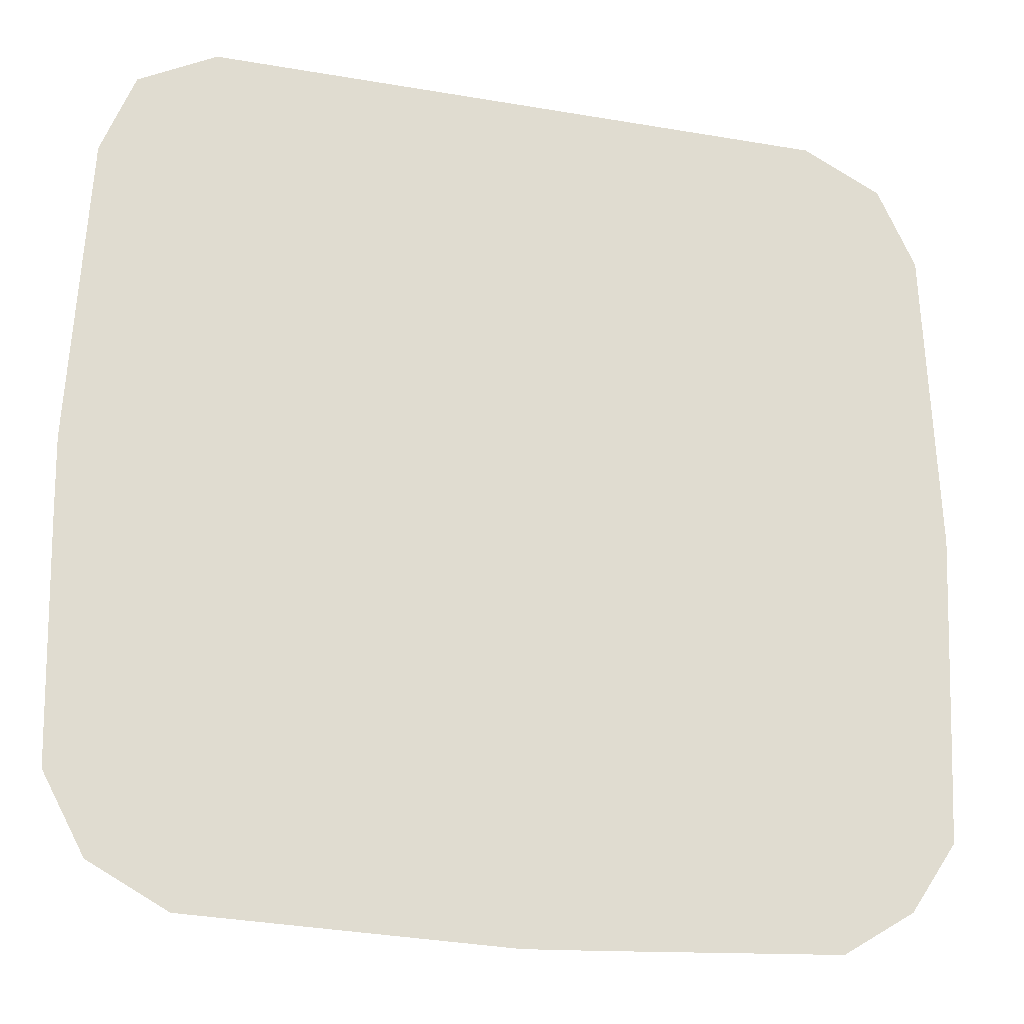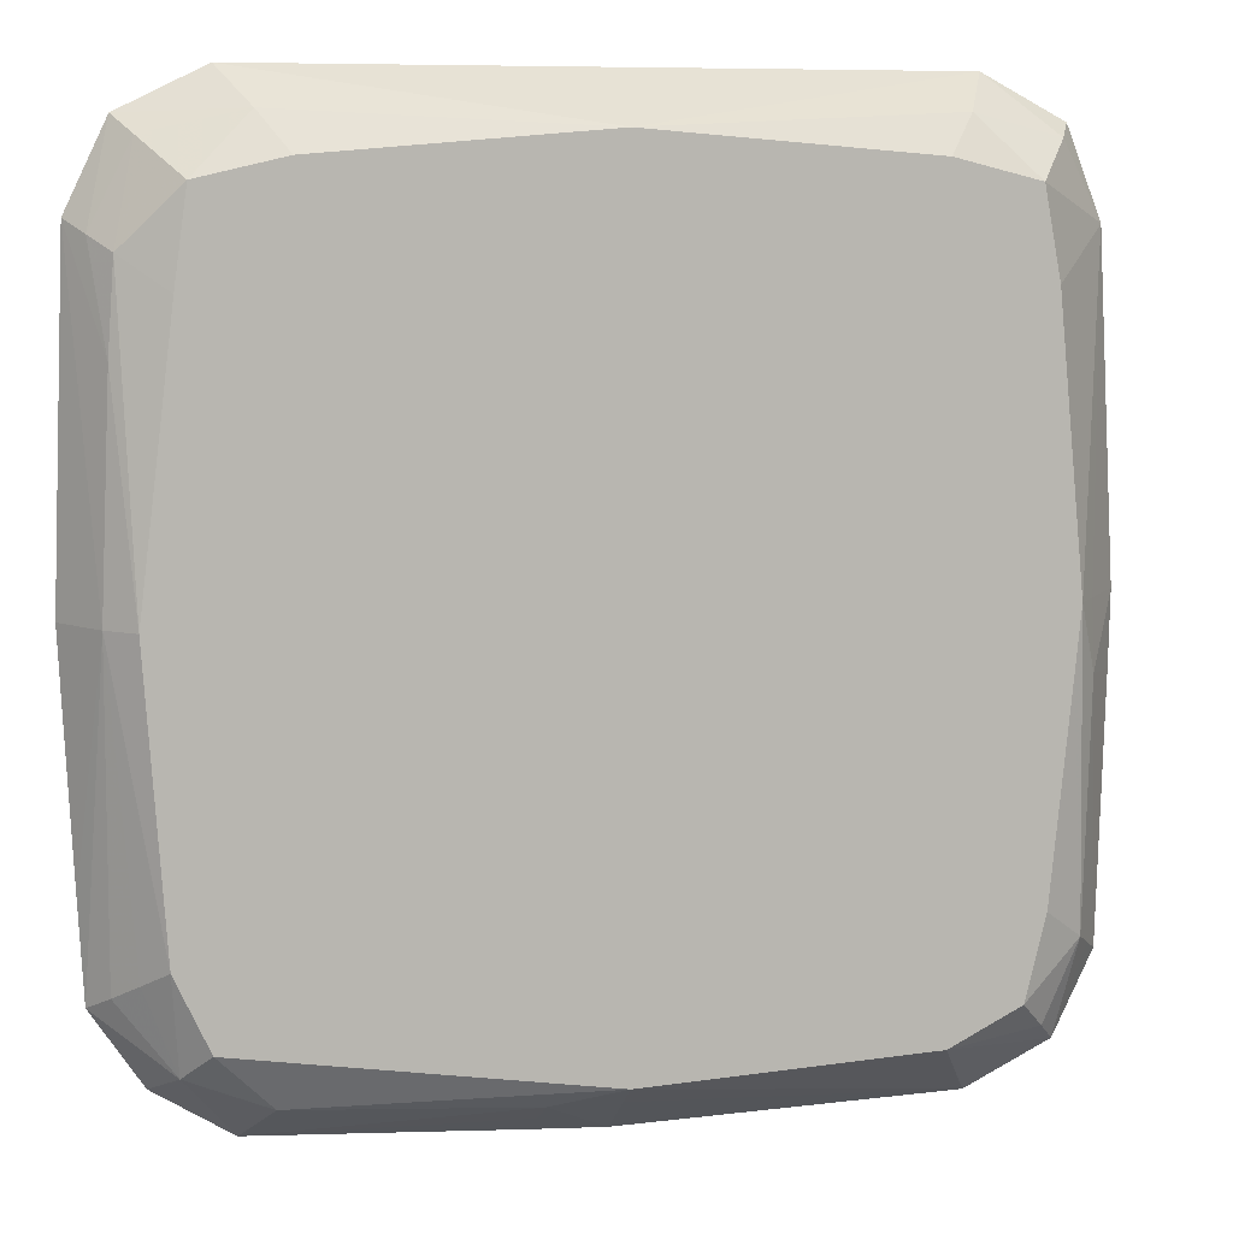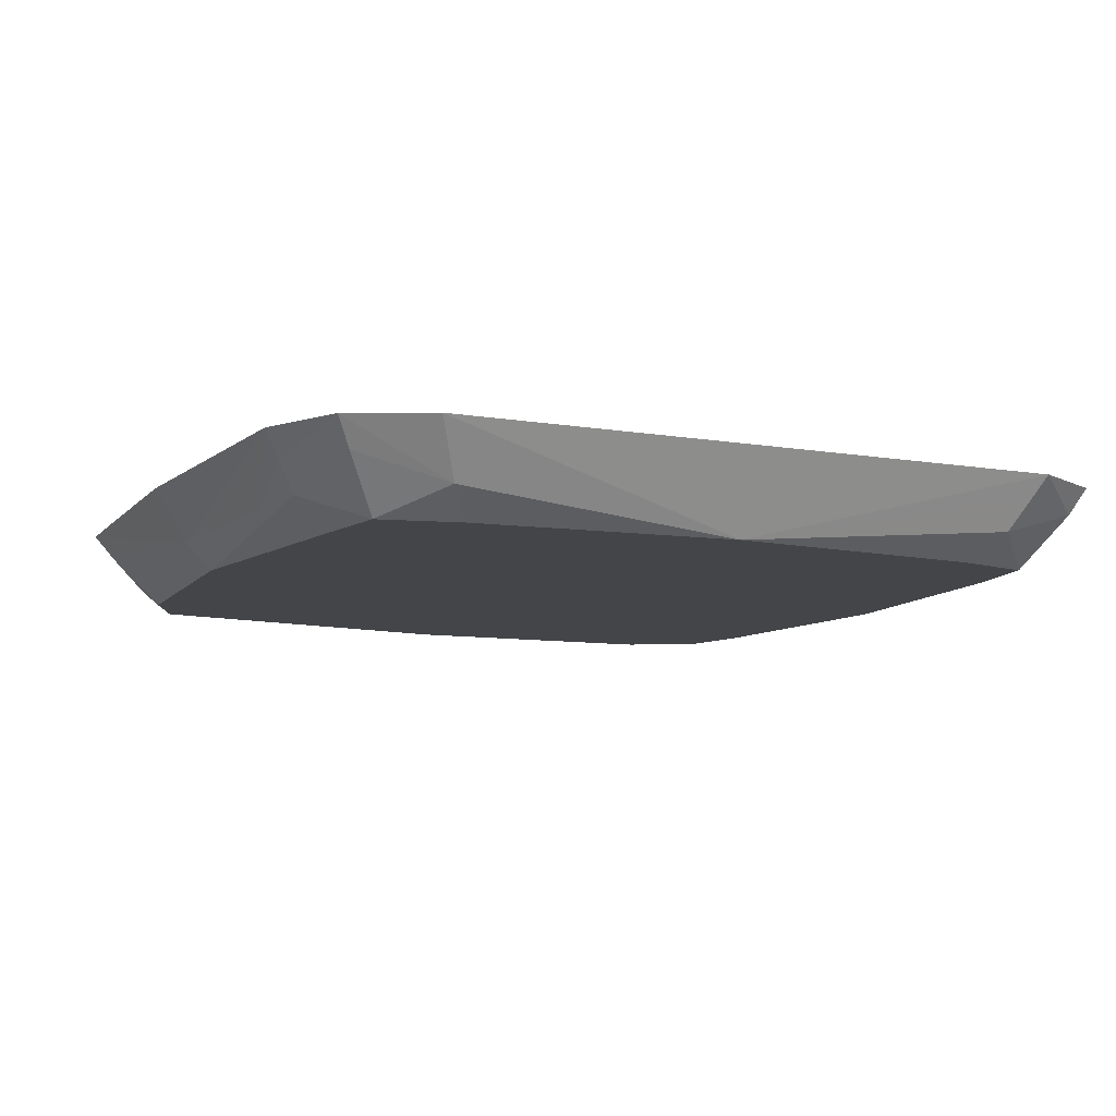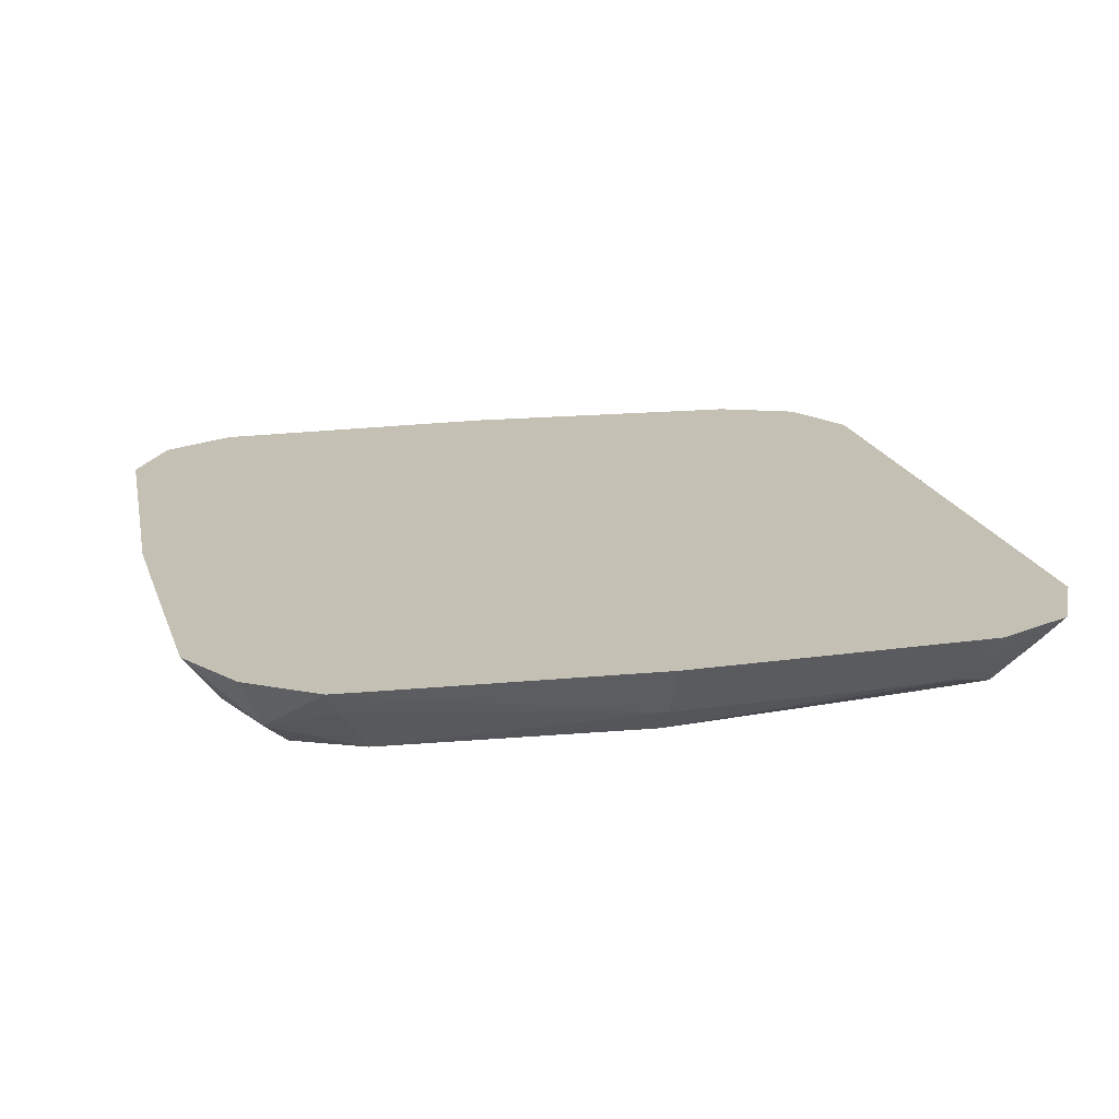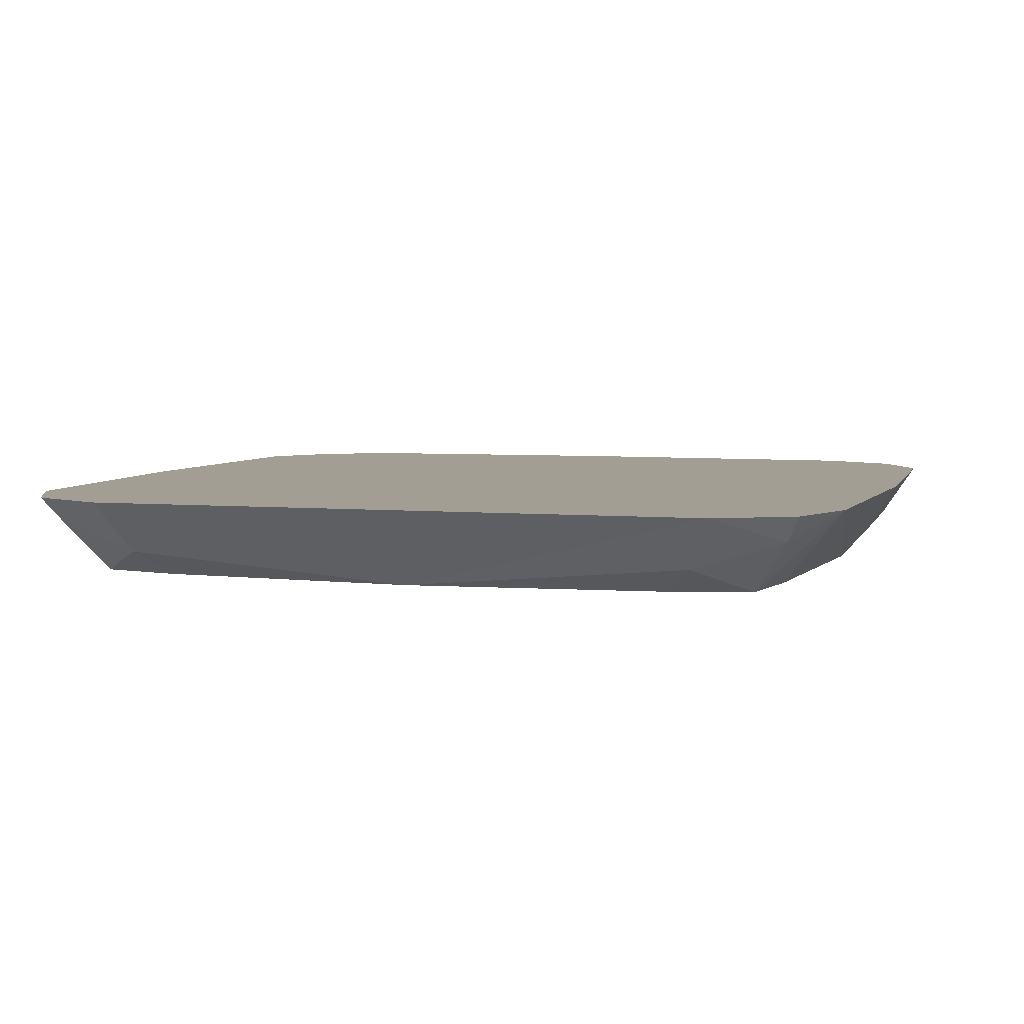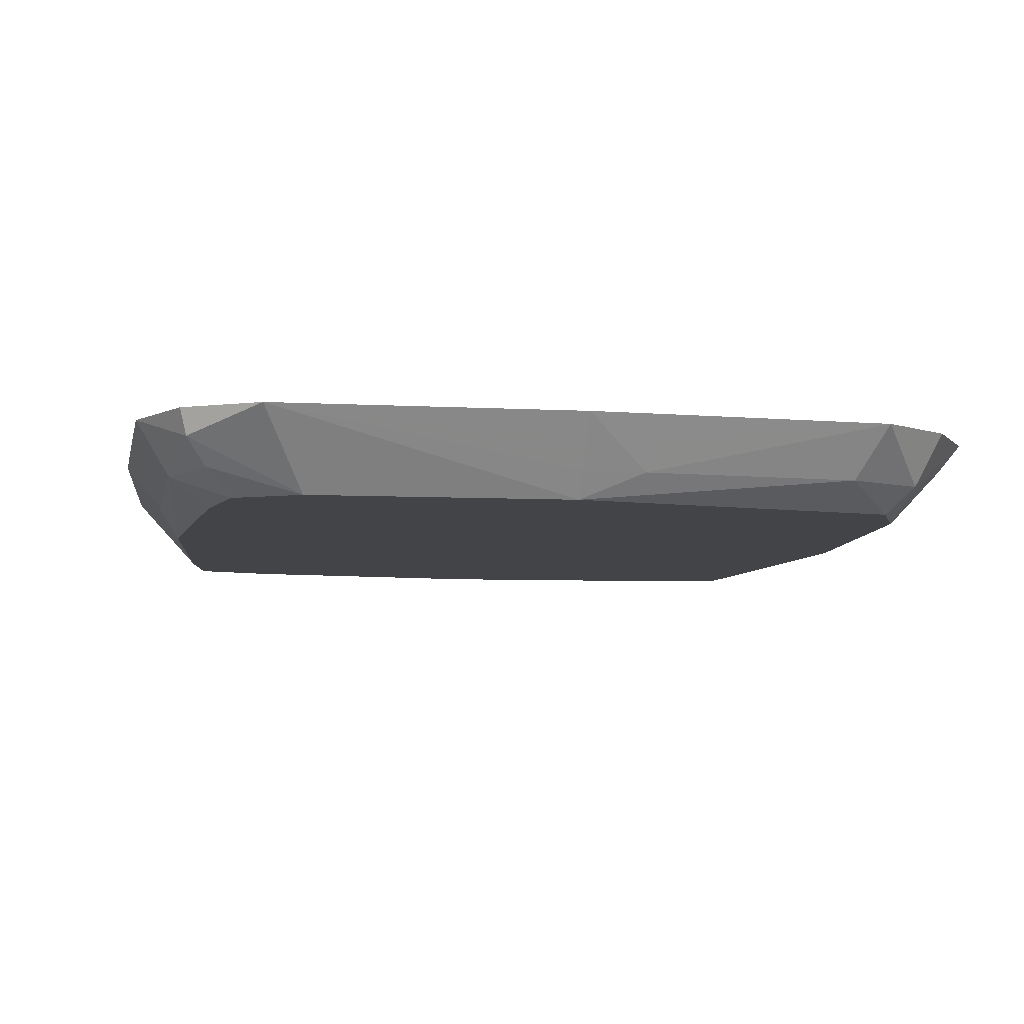
<metadata>
{"format":"obj","ext":"obj","renderer":"f3d","projection":"perspective","resolution":1024,"background":"white","views":[{"elev":-23.2,"azim":-16.5,"up":"+Y"},{"elev":8.1,"azim":166.5,"up":"+Y"},{"elev":-9.1,"azim":154.9,"up":"+Z"},{"elev":18.4,"azim":76.7,"up":"+Z"},{"elev":5.1,"azim":-163.8,"up":"+Z"},{"elev":-7.8,"azim":-10.3,"up":"+Z"}]}
</metadata>
<code>
v 0.1056 0.0002848 0.0006821
v 0.097 0.07113 0.0006821
v 0.09376 0.09455 0.0006821
v 0.07171 0.09969 0.0006821
v -0.00051 0.1057 0.0006821
v -0.07276 0.09973 0.0006821
v -0.09452 0.09429 0.0006821
v -0.09872 0.07164 0.0006821
v -0.1007 0.05132 0.0006821
v -0.104 0.01667 0.0006821
v -0.1055 0.0002848 0.0006821
v -0.104 -0.0161 0.0006821
v -0.09854 -0.07094 0.0006821
v -0.0933 -0.09251 0.0006821
v -0.07476 -0.1019 0.0006821
v -0.05317 -0.1031 0.0006821
v -0.03441 -0.1041 0.0006821
v -0.00051 -0.1059 0.0006821
v 0.01582 -0.1028 0.0006821
v 0.09183 -0.09205 0.0006821
v 0.1006 -0.07318 0.0006821
v 0.1127 0.0002848 0.007897
v 0.1103 0.05673 0.007897
v 0.1086 0.07957 0.007897
v 0.07889 0.1096 0.007897
v -0.07995 0.1096 0.007897
v -0.1109 0.0002848 0.007897
v -0.1116 -0.01731 0.007897
v -0.1098 -0.0791 0.007897
v -0.1006 -0.09981 0.007897
v -0.00051 -0.111 0.007897
v 0.0171 -0.1109 0.007897
v 0.05495 -0.1086 0.007897
v 0.07757 -0.1072 0.007897
v 0.09849 -0.09871 0.007897
v 0.1065 -0.07749 0.007897
v 0.1173 0.0002848 0.01511
v 0.1137 0.08329 0.01511
v 0.1033 0.1041 0.01511
v -0.08335 0.1143 0.01511
v -0.1044 0.1042 0.01511
v -0.1162 0.0002848 0.01511
v -0.1163 -0.01806 0.01511
v -0.1144 -0.0825 0.01511
v -0.1059 -0.1051 0.01511
v -0.00051 -0.1161 0.01511
v 0.01785 -0.1157 0.01511
v 0.1124 -0.08177 0.01511
v 0.1218 0.0002848 0.02233
v 0.1184 0.08668 0.02233
v 0.1079 0.1087 0.02233
v 0.086 0.1194 0.02233
v -0.08676 0.119 0.02233
v -0.108 0.1077 0.02233
v -0.1169 0.08485 0.02233
v -0.1215 0.0002848 0.02233
v -0.1211 -0.01881 0.02233
v -0.1191 -0.08589 0.02233
v -0.1077 -0.1069 0.02233
v -0.08671 -0.1184 0.02233
v -0.00051 -0.1212 0.02233
v 0.01861 -0.1204 0.02233
v 0.08475 -0.1171 0.02233
v 0.1046 -0.1048 0.02233
v 0.1175 -0.08547 0.02233
v 0.1188 -0.06052 0.02233
f 60 58 59
f 61 54 60
f 54 58 60
f 50 54 49
f 49 65 66
f 49 54 63
f 63 65 49
f 64 65 63
f 57 54 56
f 57 58 54
f 45 60 59
f 59 58 45
f 22 66 65
f 23 22 1
f 50 22 23
f 51 52 54
f 54 50 51
f 2 5 3
f 11 29 28
f 11 28 27
f 55 7 8
f 11 27 55
f 56 54 55
f 61 60 46
f 62 54 61
f 62 63 54
f 61 47 62
f 62 47 63
f 1 22 21
f 35 65 64
f 64 63 35
f 20 21 35
f 14 29 13
f 30 29 14
f 30 45 29
f 49 66 37
f 66 22 37
f 37 50 49
f 37 22 50
f 4 3 5
f 52 51 25
f 3 4 25
f 25 5 52
f 25 4 5
f 39 25 51
f 3 25 39
f 50 23 38
f 38 51 50
f 38 39 51
f 2 3 24
f 1 2 24
f 24 23 1
f 24 38 23
f 3 39 24
f 39 38 24
f 58 57 43
f 43 28 58
f 43 57 56
f 56 28 43
f 58 28 44
f 44 28 29
f 44 45 58
f 29 45 44
f 9 55 8
f 41 55 54
f 7 55 41
f 41 26 7
f 56 55 42
f 42 55 27
f 42 28 56
f 42 27 28
f 20 18 19
f 15 30 14
f 14 19 15
f 45 30 15
f 60 45 15
f 32 47 61
f 61 46 32
f 63 47 32
f 34 18 20
f 20 35 34
f 34 35 63
f 65 35 48
f 48 22 65
f 12 29 11
f 12 13 29
f 12 11 14
f 14 13 12
f 54 52 53
f 53 41 54
f 52 5 53
f 6 26 5
f 7 26 6
f 14 8 6
f 8 7 6
f 11 55 10
f 55 9 10
f 17 19 18
f 17 18 60
f 31 32 46
f 18 32 31
f 31 46 60
f 60 18 31
f 33 32 18
f 18 34 33
f 63 32 33
f 33 34 63
f 36 35 21
f 36 48 35
f 36 21 22
f 22 48 36
f 26 41 40
f 41 53 40
f 5 26 40
f 40 53 5
f 16 15 19
f 19 17 16
f 60 15 16
f 16 17 60
f 6 2 1
f 1 21 6
f 6 5 2
f 6 21 20
f 6 19 14
f 20 19 6
f 14 11 10
f 10 8 14
f 10 9 8

</code>
